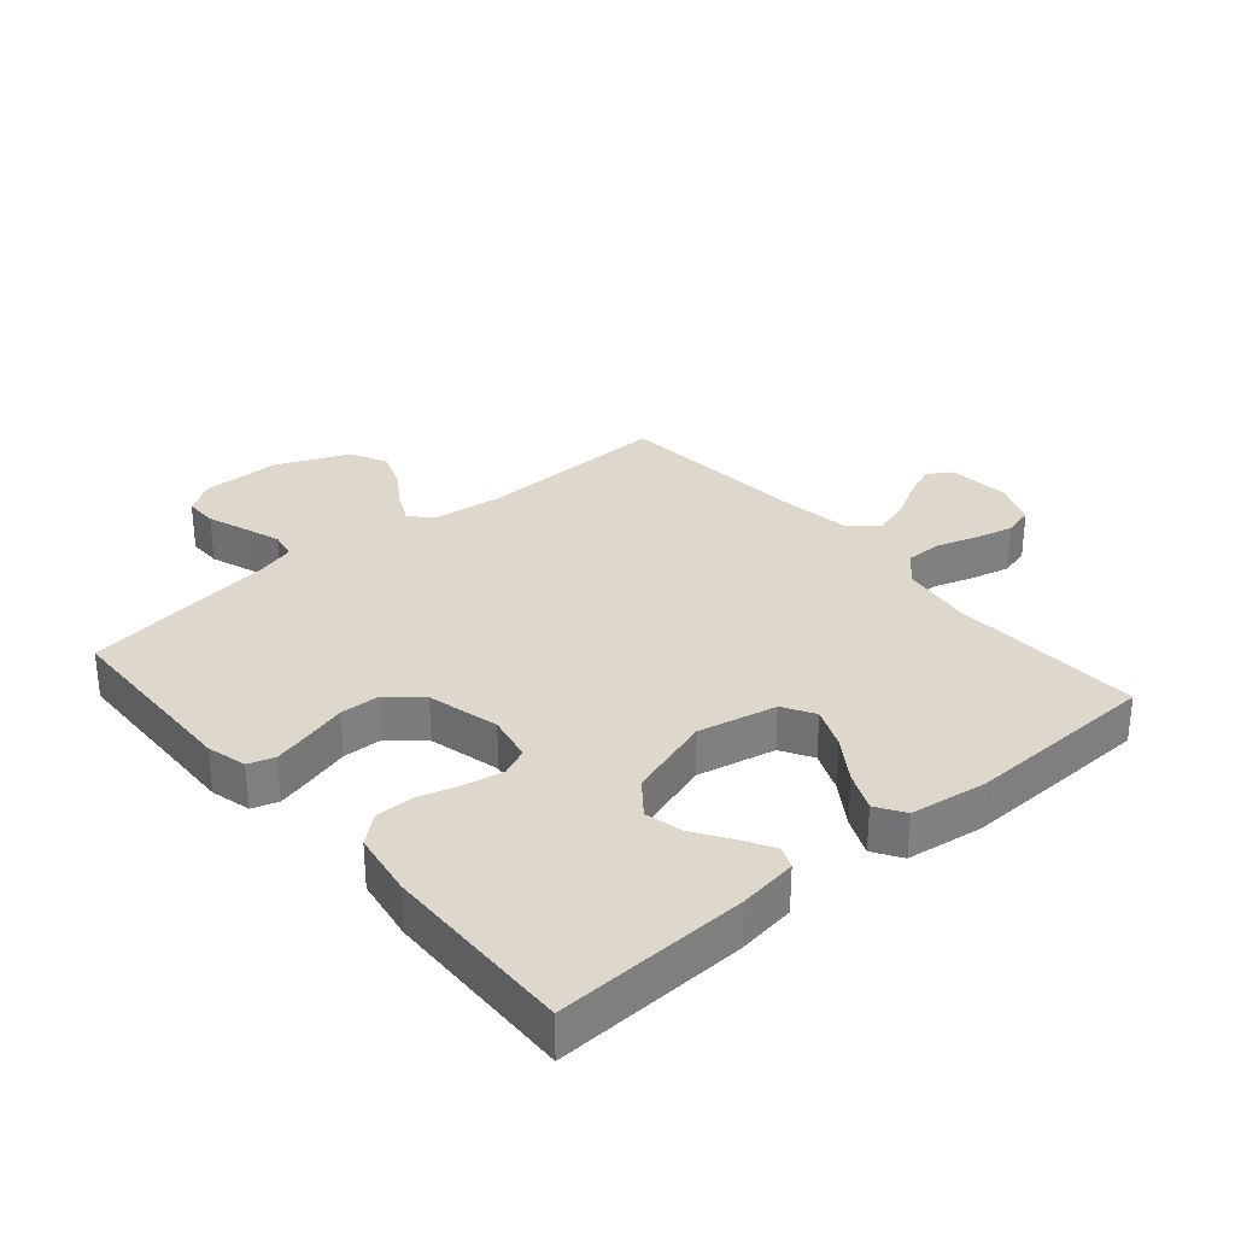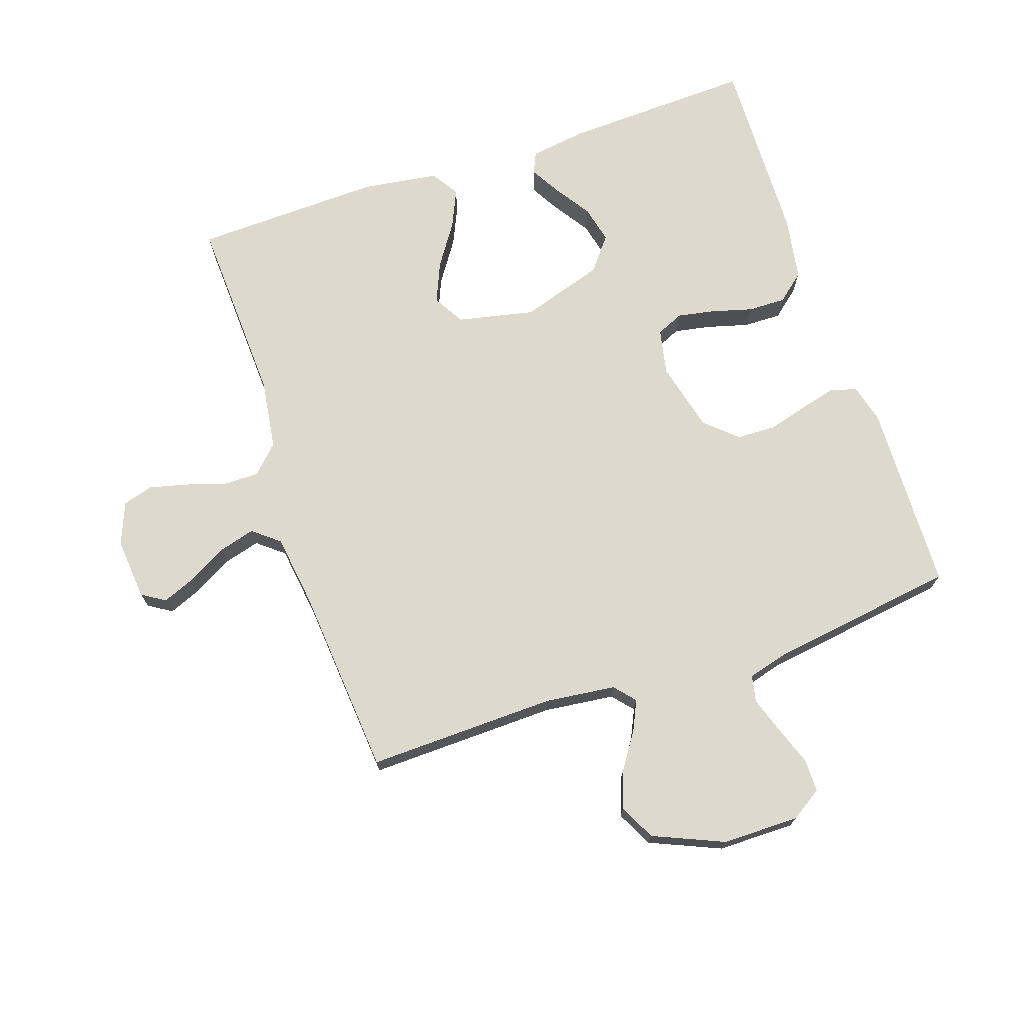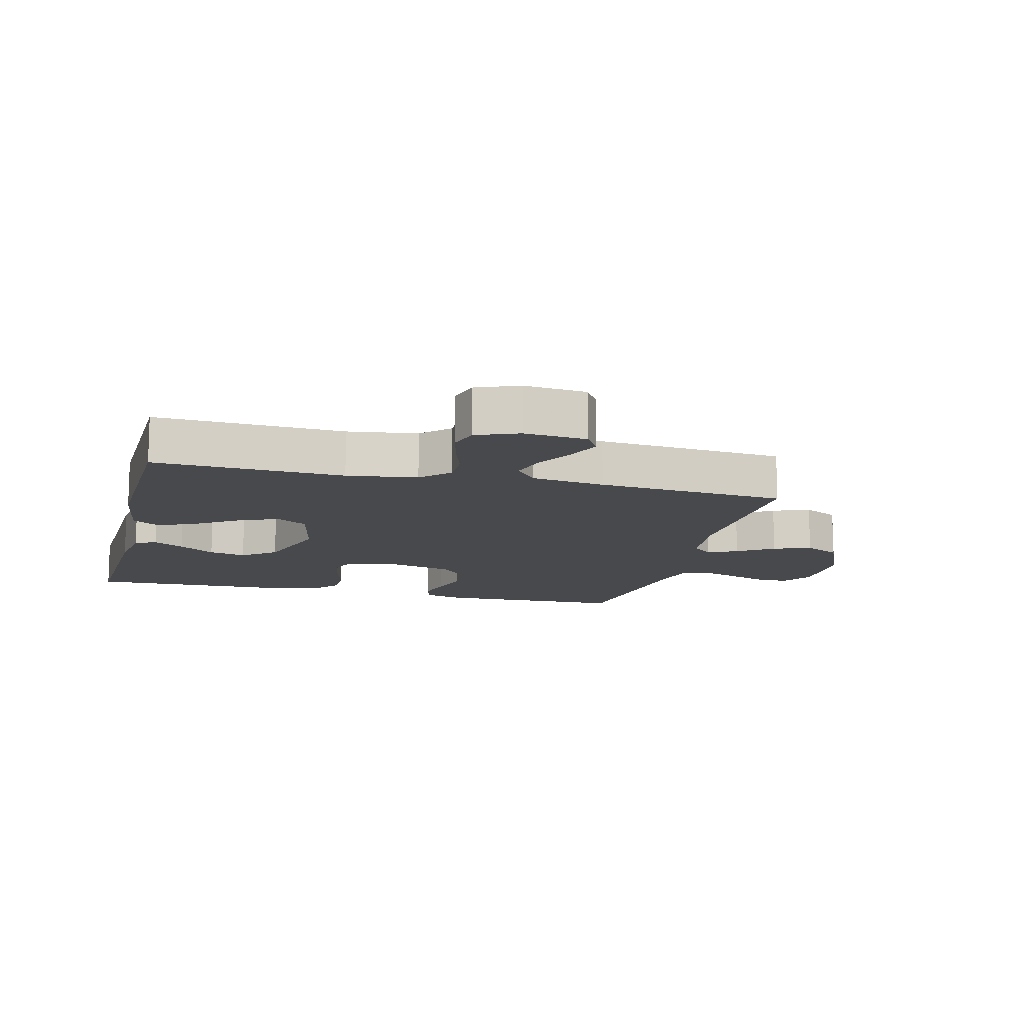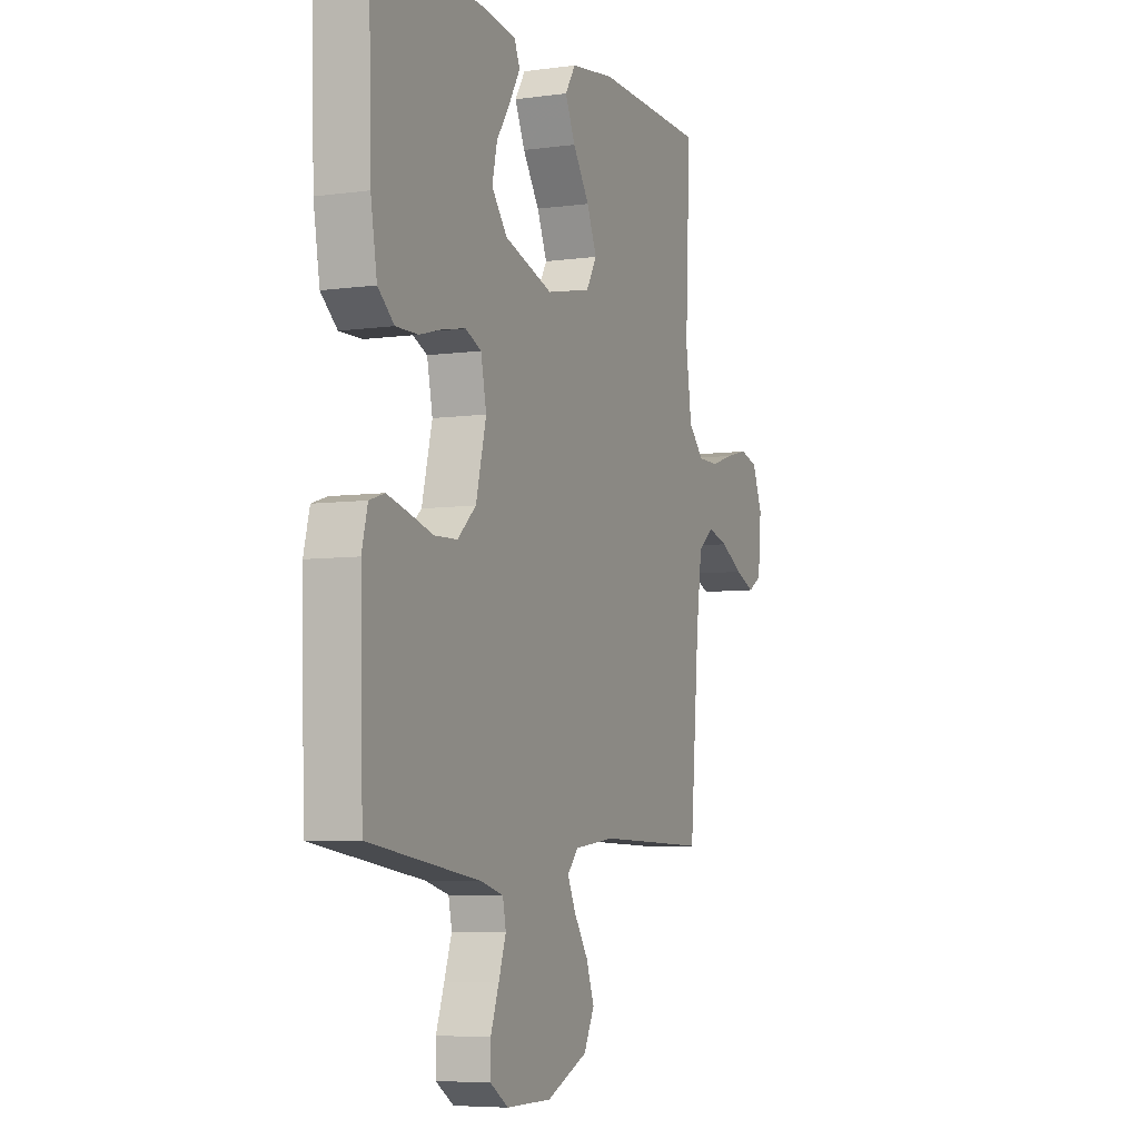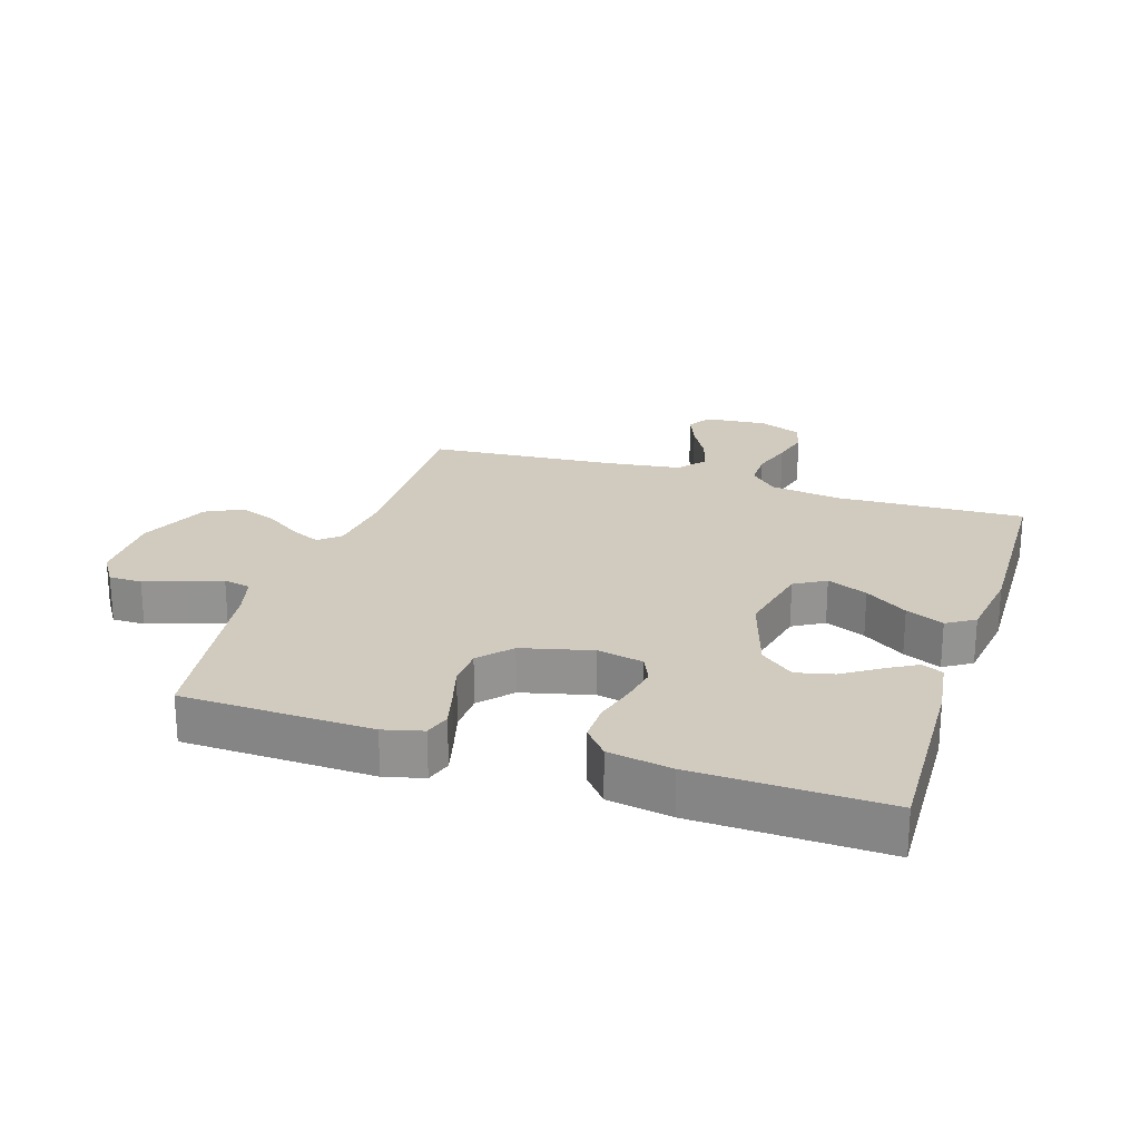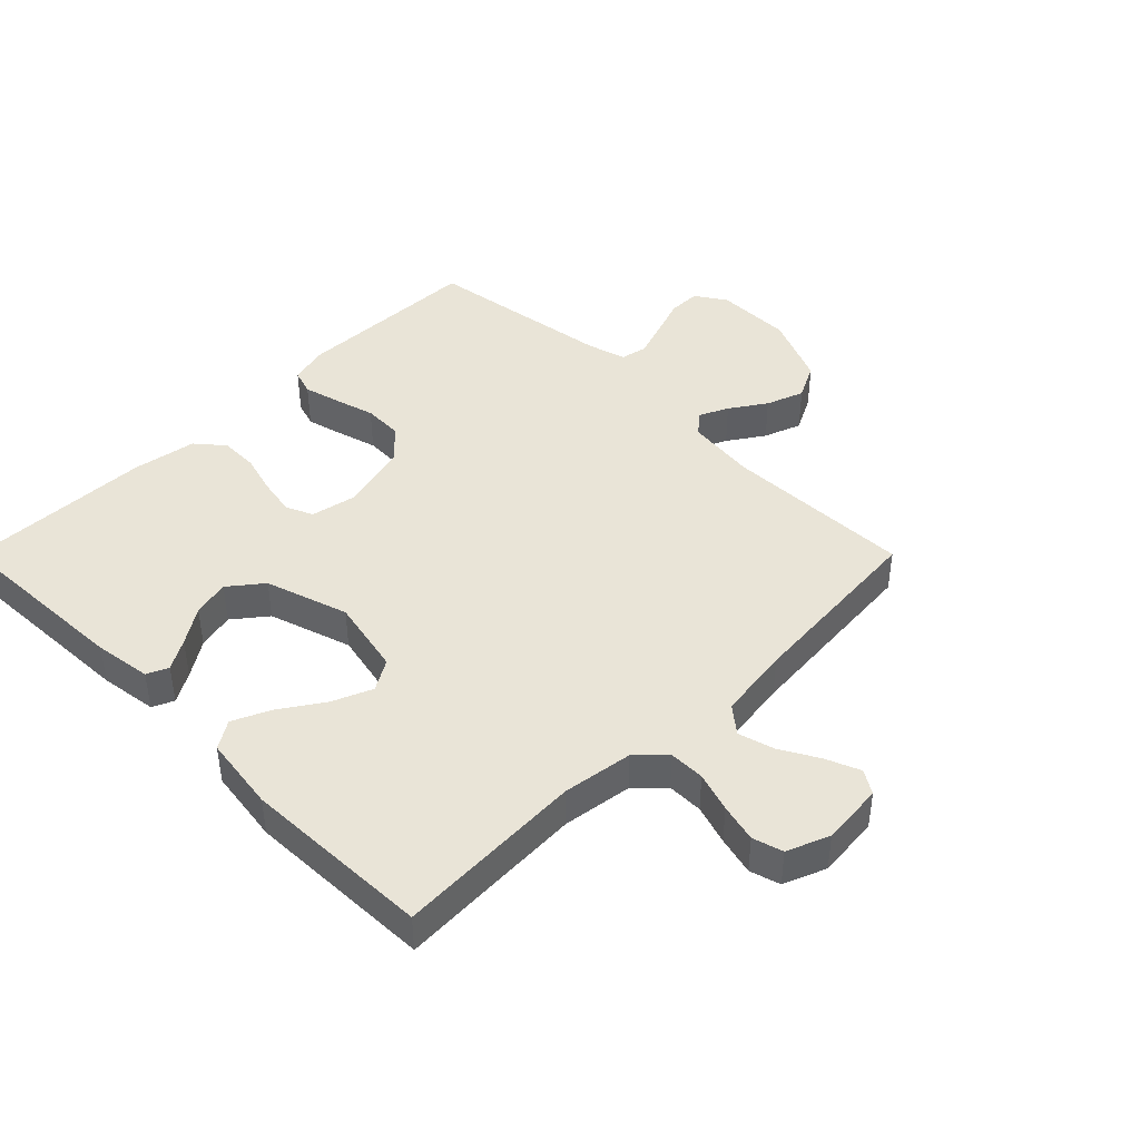
<metadata>
{"format":"obj","ext":"obj","renderer":"f3d","projection":"perspective","resolution":1024,"background":"white","views":[{"elev":31.1,"azim":-40.5,"up":"+Y"},{"elev":72.0,"azim":161.4,"up":"+Y"},{"elev":-12.5,"azim":75.9,"up":"+Y"},{"elev":-6.0,"azim":-67.2,"up":"+Z"},{"elev":23.4,"azim":-72.0,"up":"+Y"},{"elev":43.1,"azim":45.0,"up":"+Y"}]}
</metadata>
<code>
v -0.5 0.07 -0.5
v -0.508 0.07 -0.2
v -0.492 0.07 -0.138
v -0.451 0.07 -0.125
v -0.393 0.07 -0.14
v -0.329 0.07 -0.158
v -0.267 0.07 -0.156
v -0.217 0.07 -0.111
v -0.189 0.07 0
v -0.204 0.07 0.073
v -0.247 0.07 0.092
v -0.306 0.07 0.081
v -0.371 0.07 0.063
v -0.431 0.07 0.062
v -0.475 0.07 0.099
v -0.492 0.07 0.2
v -0.5 0.07 0.5
v -0.2 0.07 0.488
v -0.109 0.07 0.475
v -0.094 0.07 0.441
v -0.122 0.07 0.393
v -0.16 0.07 0.336
v -0.174 0.07 0.277
v -0.132 0.07 0.224
v 0 0.07 0.182
v 0.122 0.07 0.208
v 0.151 0.07 0.257
v 0.124 0.07 0.321
v 0.079 0.07 0.388
v 0.052 0.07 0.448
v 0.08 0.07 0.492
v 0.2 0.07 0.509
v 0.5 0.07 0.5
v 0.487 0.07 0.2
v 0.503 0.07 0.089
v 0.545 0.07 0.046
v 0.602 0.07 0.046
v 0.665 0.07 0.066
v 0.726 0.07 0.081
v 0.774 0.07 0.067
v 0.801 0.07 0
v 0.792 0.07 -0.099
v 0.755 0.07 -0.122
v 0.701 0.07 -0.1
v 0.64 0.07 -0.066
v 0.583 0.07 -0.05
v 0.541 0.07 -0.084
v 0.525 0.07 -0.2
v 0.5 0.07 -0.5
v 0.2 0.07 -0.492
v 0.088 0.07 -0.505
v 0.059 0.07 -0.538
v 0.081 0.07 -0.585
v 0.119 0.07 -0.642
v 0.141 0.07 -0.702
v 0.112 0.07 -0.759
v 0 0.07 -0.807
v -0.122 0.07 -0.807
v -0.171 0.07 -0.775
v -0.171 0.07 -0.723
v -0.149 0.07 -0.662
v -0.129 0.07 -0.604
v -0.138 0.07 -0.561
v -0.2 0.07 -0.544
v -0.5 0 -0.5
v -0.508 0 -0.2
v -0.492 0 -0.138
v -0.451 0 -0.125
v -0.393 0 -0.14
v -0.329 0 -0.158
v -0.267 0 -0.156
v -0.217 0 -0.111
v -0.189 0 0
v -0.204 0 0.073
v -0.247 0 0.092
v -0.306 0 0.081
v -0.371 0 0.063
v -0.431 0 0.062
v -0.475 0 0.099
v -0.492 0 0.2
v -0.5 0 0.5
v -0.2 0 0.488
v -0.109 0 0.475
v -0.094 0 0.441
v -0.122 0 0.393
v -0.16 0 0.336
v -0.174 0 0.277
v -0.132 0 0.224
v 0 0 0.182
v 0.122 0 0.208
v 0.151 0 0.257
v 0.124 0 0.321
v 0.079 0 0.388
v 0.052 0 0.448
v 0.08 0 0.492
v 0.2 0 0.509
v 0.5 0 0.5
v 0.487 0 0.2
v 0.503 0 0.089
v 0.545 0 0.046
v 0.602 0 0.046
v 0.665 0 0.066
v 0.726 0 0.081
v 0.774 0 0.067
v 0.801 0 0
v 0.792 0 -0.099
v 0.755 0 -0.122
v 0.701 0 -0.1
v 0.64 0 -0.066
v 0.583 0 -0.05
v 0.541 0 -0.084
v 0.525 0 -0.2
v 0.5 0 -0.5
v 0.2 0 -0.492
v 0.088 0 -0.505
v 0.059 0 -0.538
v 0.081 0 -0.585
v 0.119 0 -0.642
v 0.141 0 -0.702
v 0.112 0 -0.759
v 0 0 -0.807
v -0.122 0 -0.807
v -0.171 0 -0.775
v -0.171 0 -0.723
v -0.149 0 -0.662
v -0.129 0 -0.604
v -0.138 0 -0.561
v -0.2 0 -0.544
f 59 60 61
f 58 59 61
f 57 58 61
f 56 57 61
f 55 56 61
f 54 55 61
f 53 54 61
f 52 53 61 62
f 51 52 62 63
f 48 49 50
f 47 48 50 51
f 43 44 45
f 42 43 45
f 41 42 45
f 40 41 45
f 39 40 45
f 38 39 45
f 37 38 45
f 36 37 45 46
f 35 36 46 47
f 32 33 34
f 31 32 34
f 30 31 34
f 29 30 34
f 28 29 34
f 27 28 34 35
f 51 63 64
f 47 51 64
f 35 47 64
f 27 35 64
f 26 27 64
f 20 21 22
f 19 20 22
f 18 19 22
f 17 18 22
f 16 17 22
f 15 16 22
f 14 15 22
f 13 14 22
f 12 13 22 23
f 11 12 23 24
f 4 5 6
f 3 4 6
f 2 3 6
f 1 2 6
f 64 1 6
f 64 6 7
f 25 26 64
f 10 11 24 25
f 9 10 25
f 8 9 25 64
f 7 8 64
f 125 124 123
f 125 123 122
f 125 122 121
f 125 121 120
f 125 120 119
f 125 119 118
f 125 118 117
f 126 125 117 116
f 127 126 116 115
f 114 113 112
f 115 114 112 111
f 109 108 107
f 109 107 106
f 109 106 105
f 109 105 104
f 109 104 103
f 109 103 102
f 109 102 101
f 110 109 101 100
f 111 110 100 99
f 98 97 96
f 98 96 95
f 98 95 94
f 98 94 93
f 98 93 92
f 99 98 92 91
f 128 127 115
f 128 115 111
f 128 111 99
f 128 99 91
f 128 91 90
f 86 85 84
f 86 84 83
f 86 83 82
f 86 82 81
f 86 81 80
f 86 80 79
f 86 79 78
f 86 78 77
f 87 86 77 76
f 88 87 76 75
f 70 69 68
f 70 68 67
f 70 67 66
f 70 66 65
f 70 65 128
f 71 70 128
f 128 90 89
f 89 88 75 74
f 89 74 73
f 128 89 73 72
f 128 72 71
f 1 65 66 2
f 2 66 67 3
f 3 67 68 4
f 4 68 69 5
f 5 69 70 6
f 6 70 71 7
f 7 71 72 8
f 8 72 73 9
f 9 73 74 10
f 10 74 75 11
f 11 75 76 12
f 12 76 77 13
f 13 77 78 14
f 14 78 79 15
f 15 79 80 16
f 16 80 81 17
f 17 81 82 18
f 18 82 83 19
f 19 83 84 20
f 20 84 85 21
f 21 85 86 22
f 22 86 87 23
f 23 87 88 24
f 24 88 89 25
f 25 89 90 26
f 26 90 91 27
f 27 91 92 28
f 28 92 93 29
f 29 93 94 30
f 30 94 95 31
f 31 95 96 32
f 32 96 97 33
f 33 97 98 34
f 34 98 99 35
f 35 99 100 36
f 36 100 101 37
f 37 101 102 38
f 38 102 103 39
f 39 103 104 40
f 40 104 105 41
f 41 105 106 42
f 42 106 107 43
f 43 107 108 44
f 44 108 109 45
f 45 109 110 46
f 46 110 111 47
f 47 111 112 48
f 48 112 113 49
f 49 113 114 50
f 50 114 115 51
f 51 115 116 52
f 52 116 117 53
f 53 117 118 54
f 54 118 119 55
f 55 119 120 56
f 56 120 121 57
f 57 121 122 58
f 58 122 123 59
f 59 123 124 60
f 60 124 125 61
f 61 125 126 62
f 62 126 127 63
f 63 127 128 64
f 64 128 65 1

</code>
